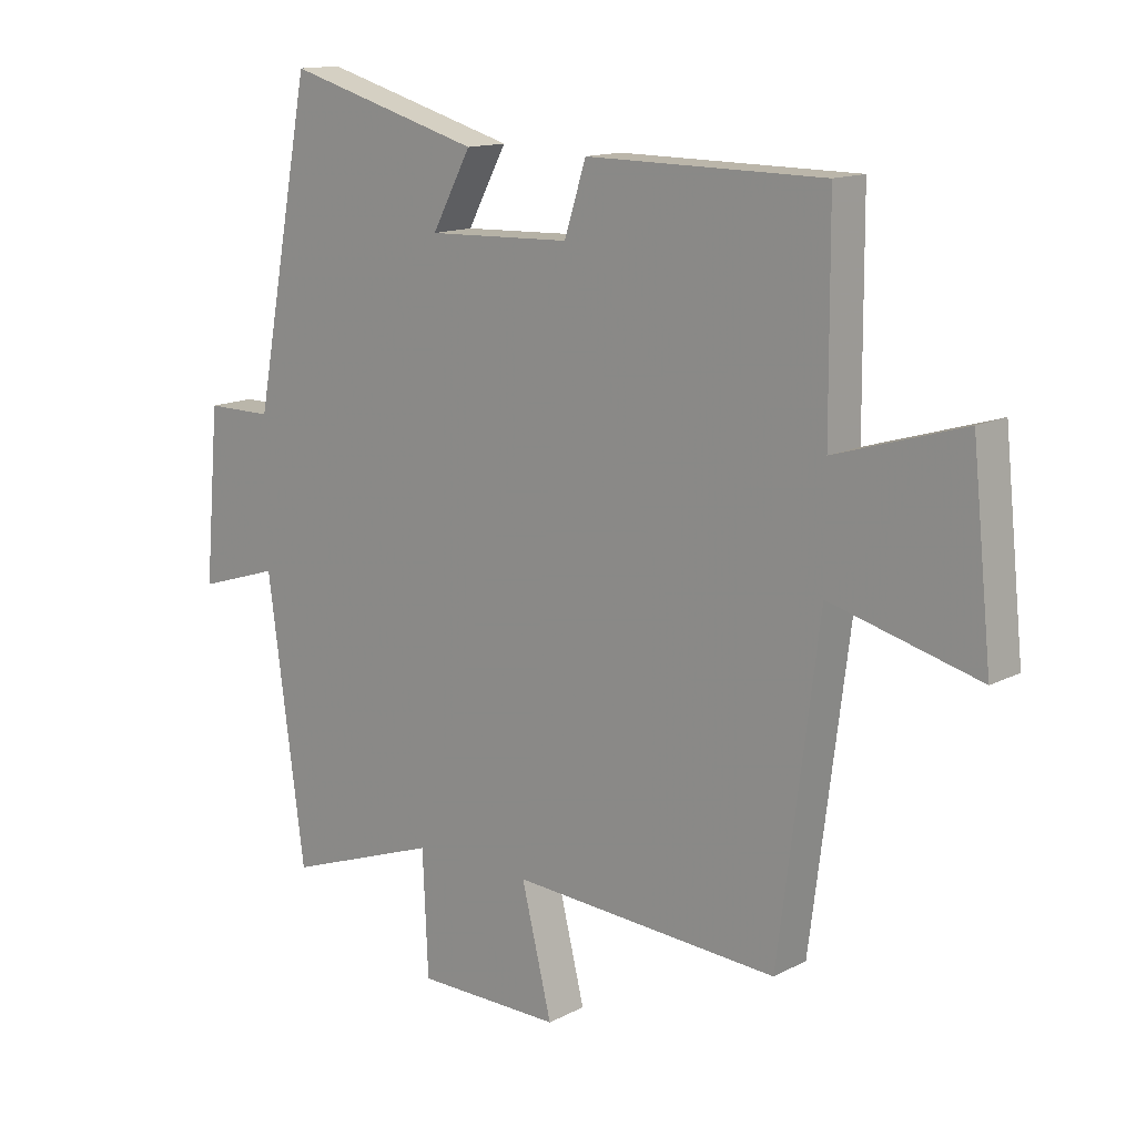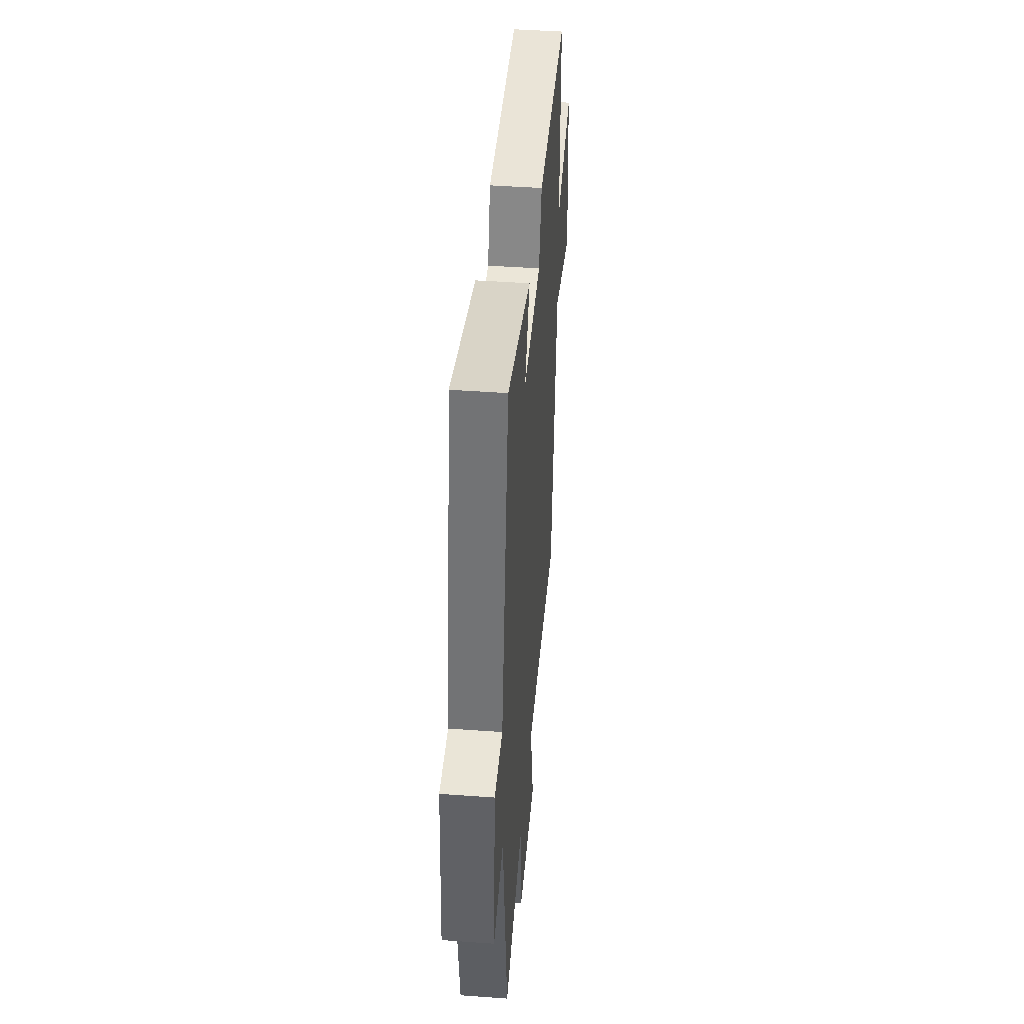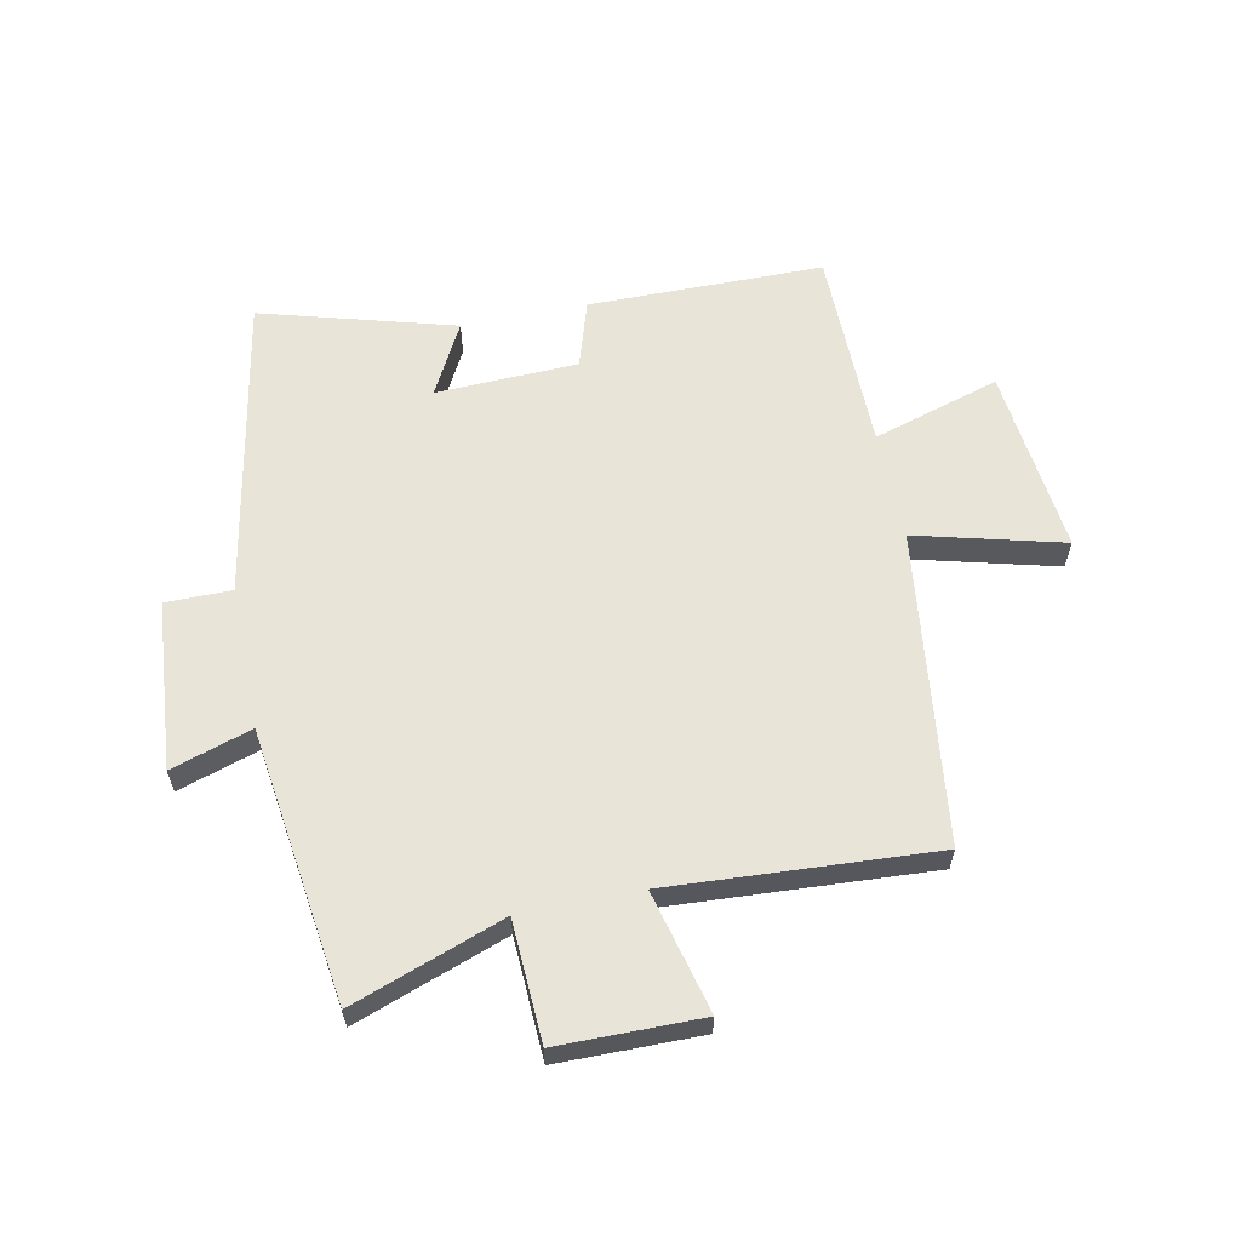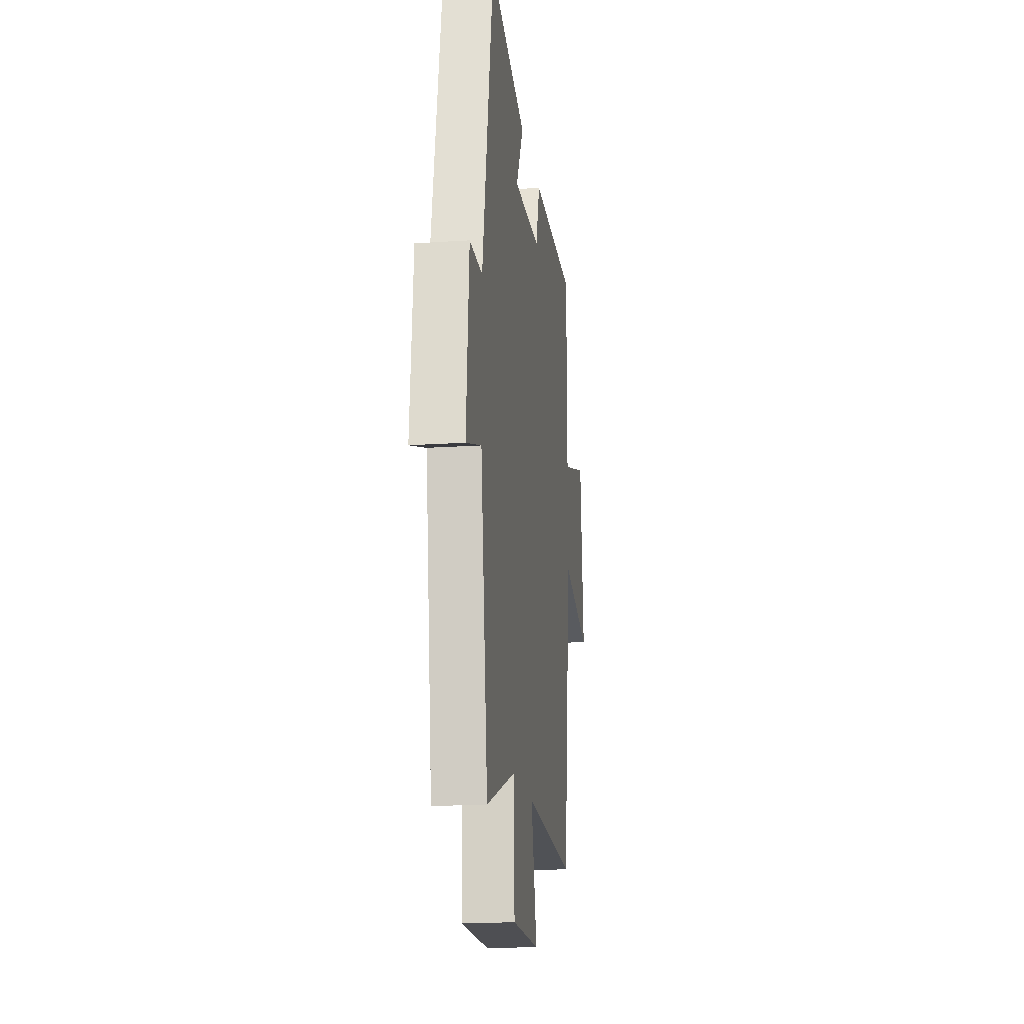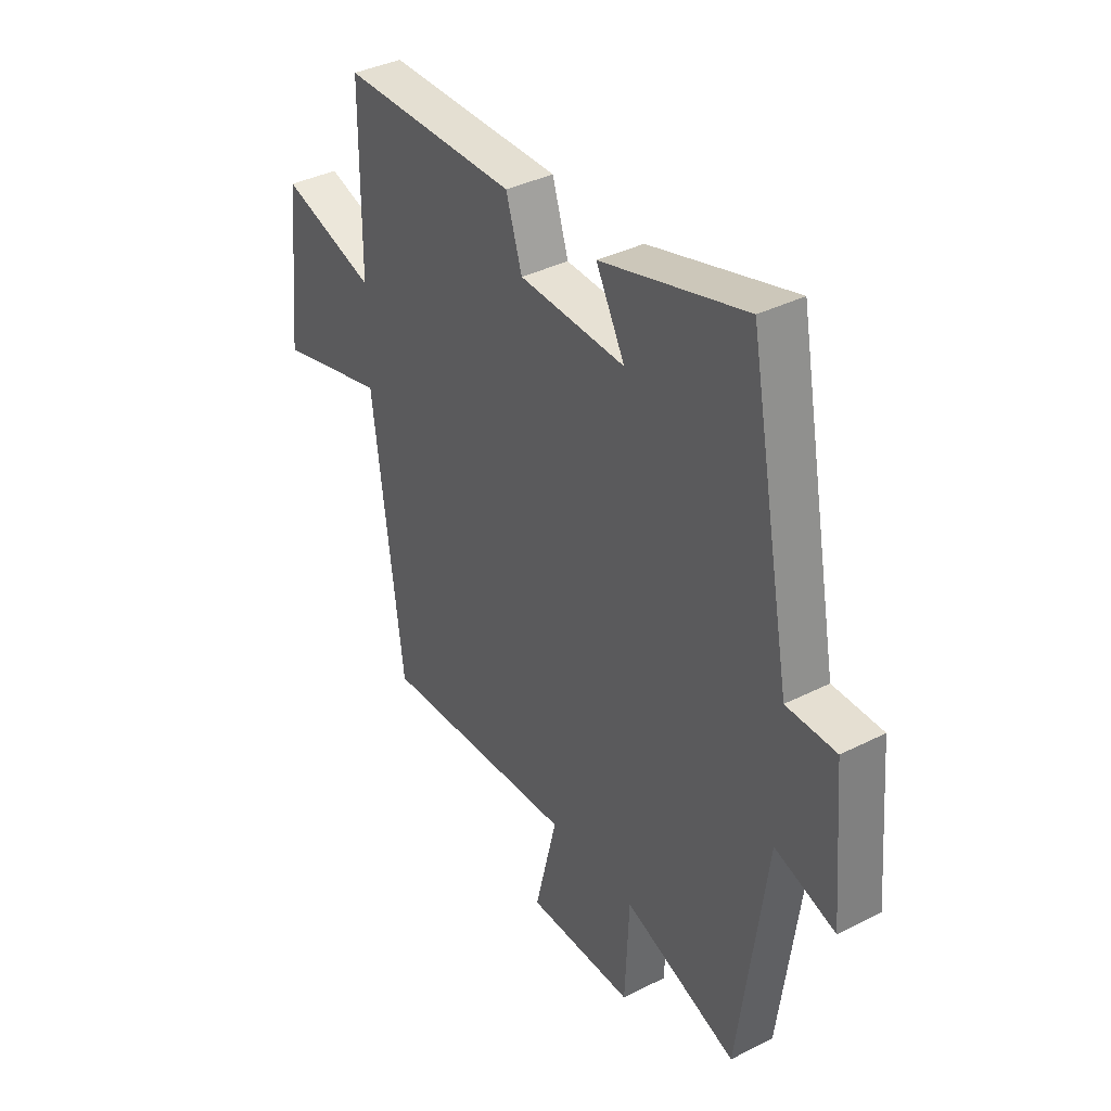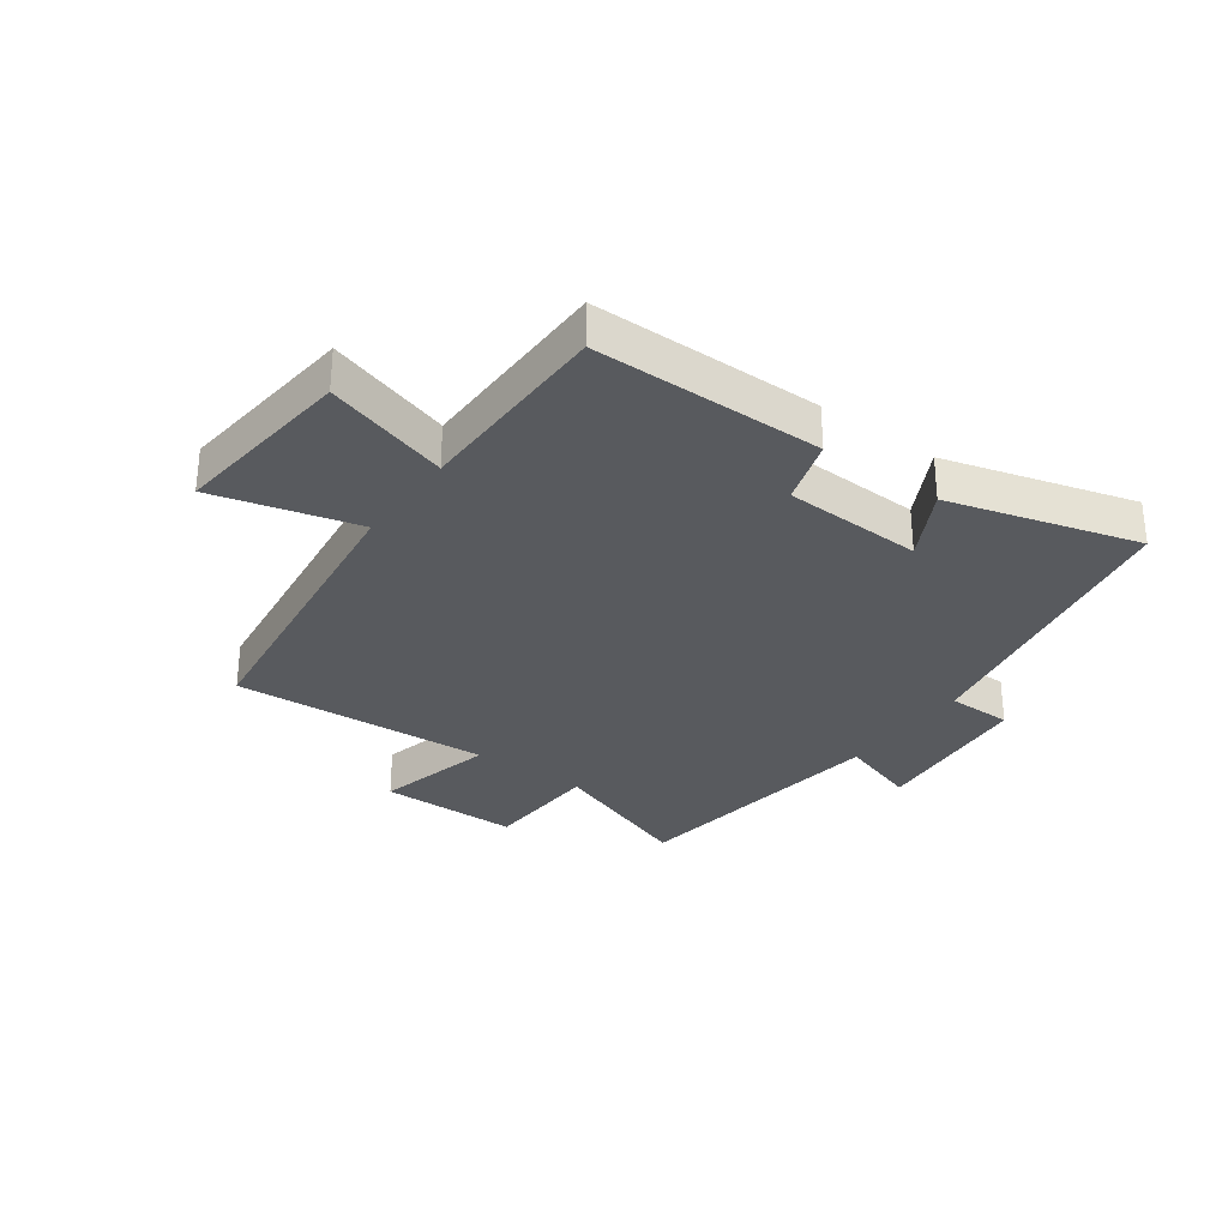
<metadata>
{"format":"obj","ext":"obj","renderer":"f3d","projection":"perspective","resolution":1024,"background":"white","views":[{"elev":13.8,"azim":-138.9,"up":"+Z"},{"elev":44.3,"azim":94.9,"up":"+Z"},{"elev":60.7,"azim":168.4,"up":"+Y"},{"elev":-17.6,"azim":97.6,"up":"+Z"},{"elev":37.4,"azim":57.0,"up":"+Z"},{"elev":-30.9,"azim":-36.0,"up":"+Y"}]}
</metadata>
<code>
v -0.498 0.07 0.497
v -0.114 0.07 0.5
v -0.079 0.07 0.39
v 0.153 0.07 0.382
v 0.09 0.07 0.5
v 0.406 0.07 0.59
v 0.5 0.07 0.092
v 0.608 0.07 0.092
v 0.632 0.07 -0.184
v 0.5 0.07 -0.142
v 0.44 0.07 -0.589
v 0.192 0.07 -0.5
v 0.183 0.07 -0.697
v -0.051 0.07 -0.699
v -0.002 0.07 -0.5
v -0.435 0.07 -0.527
v -0.5 0.07 -0.016
v -0.74 0.07 -0.079
v -0.708 0.07 0.227
v -0.5 0.07 0.164
v -0.498 0 0.497
v -0.114 0 0.5
v -0.079 0 0.39
v 0.153 0 0.382
v 0.09 0 0.5
v 0.406 0 0.59
v 0.5 0 0.092
v 0.608 0 0.092
v 0.632 0 -0.184
v 0.5 0 -0.142
v 0.44 0 -0.589
v 0.192 0 -0.5
v 0.183 0 -0.697
v -0.051 0 -0.699
v -0.002 0 -0.5
v -0.435 0 -0.527
v -0.5 0 -0.016
v -0.74 0 -0.079
v -0.708 0 0.227
v -0.5 0 0.164
f 17 18 19 20
f 1 2 3
f 20 1 3
f 17 20 3
f 16 17 3
f 15 16 3
f 12 13 14 15
f 12 15 3 4
f 10 11 12 4
f 7 8 9 10
f 6 7 10
f 5 6 10
f 4 5 10
f 40 39 38 37
f 23 22 21
f 23 21 40
f 23 40 37
f 23 37 36
f 23 36 35
f 35 34 33 32
f 24 23 35 32
f 24 32 31 30
f 30 29 28 27
f 30 27 26
f 30 26 25
f 30 25 24
f 1 21 22 2
f 2 22 23 3
f 3 23 24 4
f 4 24 25 5
f 5 25 26 6
f 6 26 27 7
f 7 27 28 8
f 8 28 29 9
f 9 29 30 10
f 10 30 31 11
f 11 31 32 12
f 12 32 33 13
f 13 33 34 14
f 14 34 35 15
f 15 35 36 16
f 16 36 37 17
f 17 37 38 18
f 18 38 39 19
f 19 39 40 20
f 20 40 21 1

</code>
